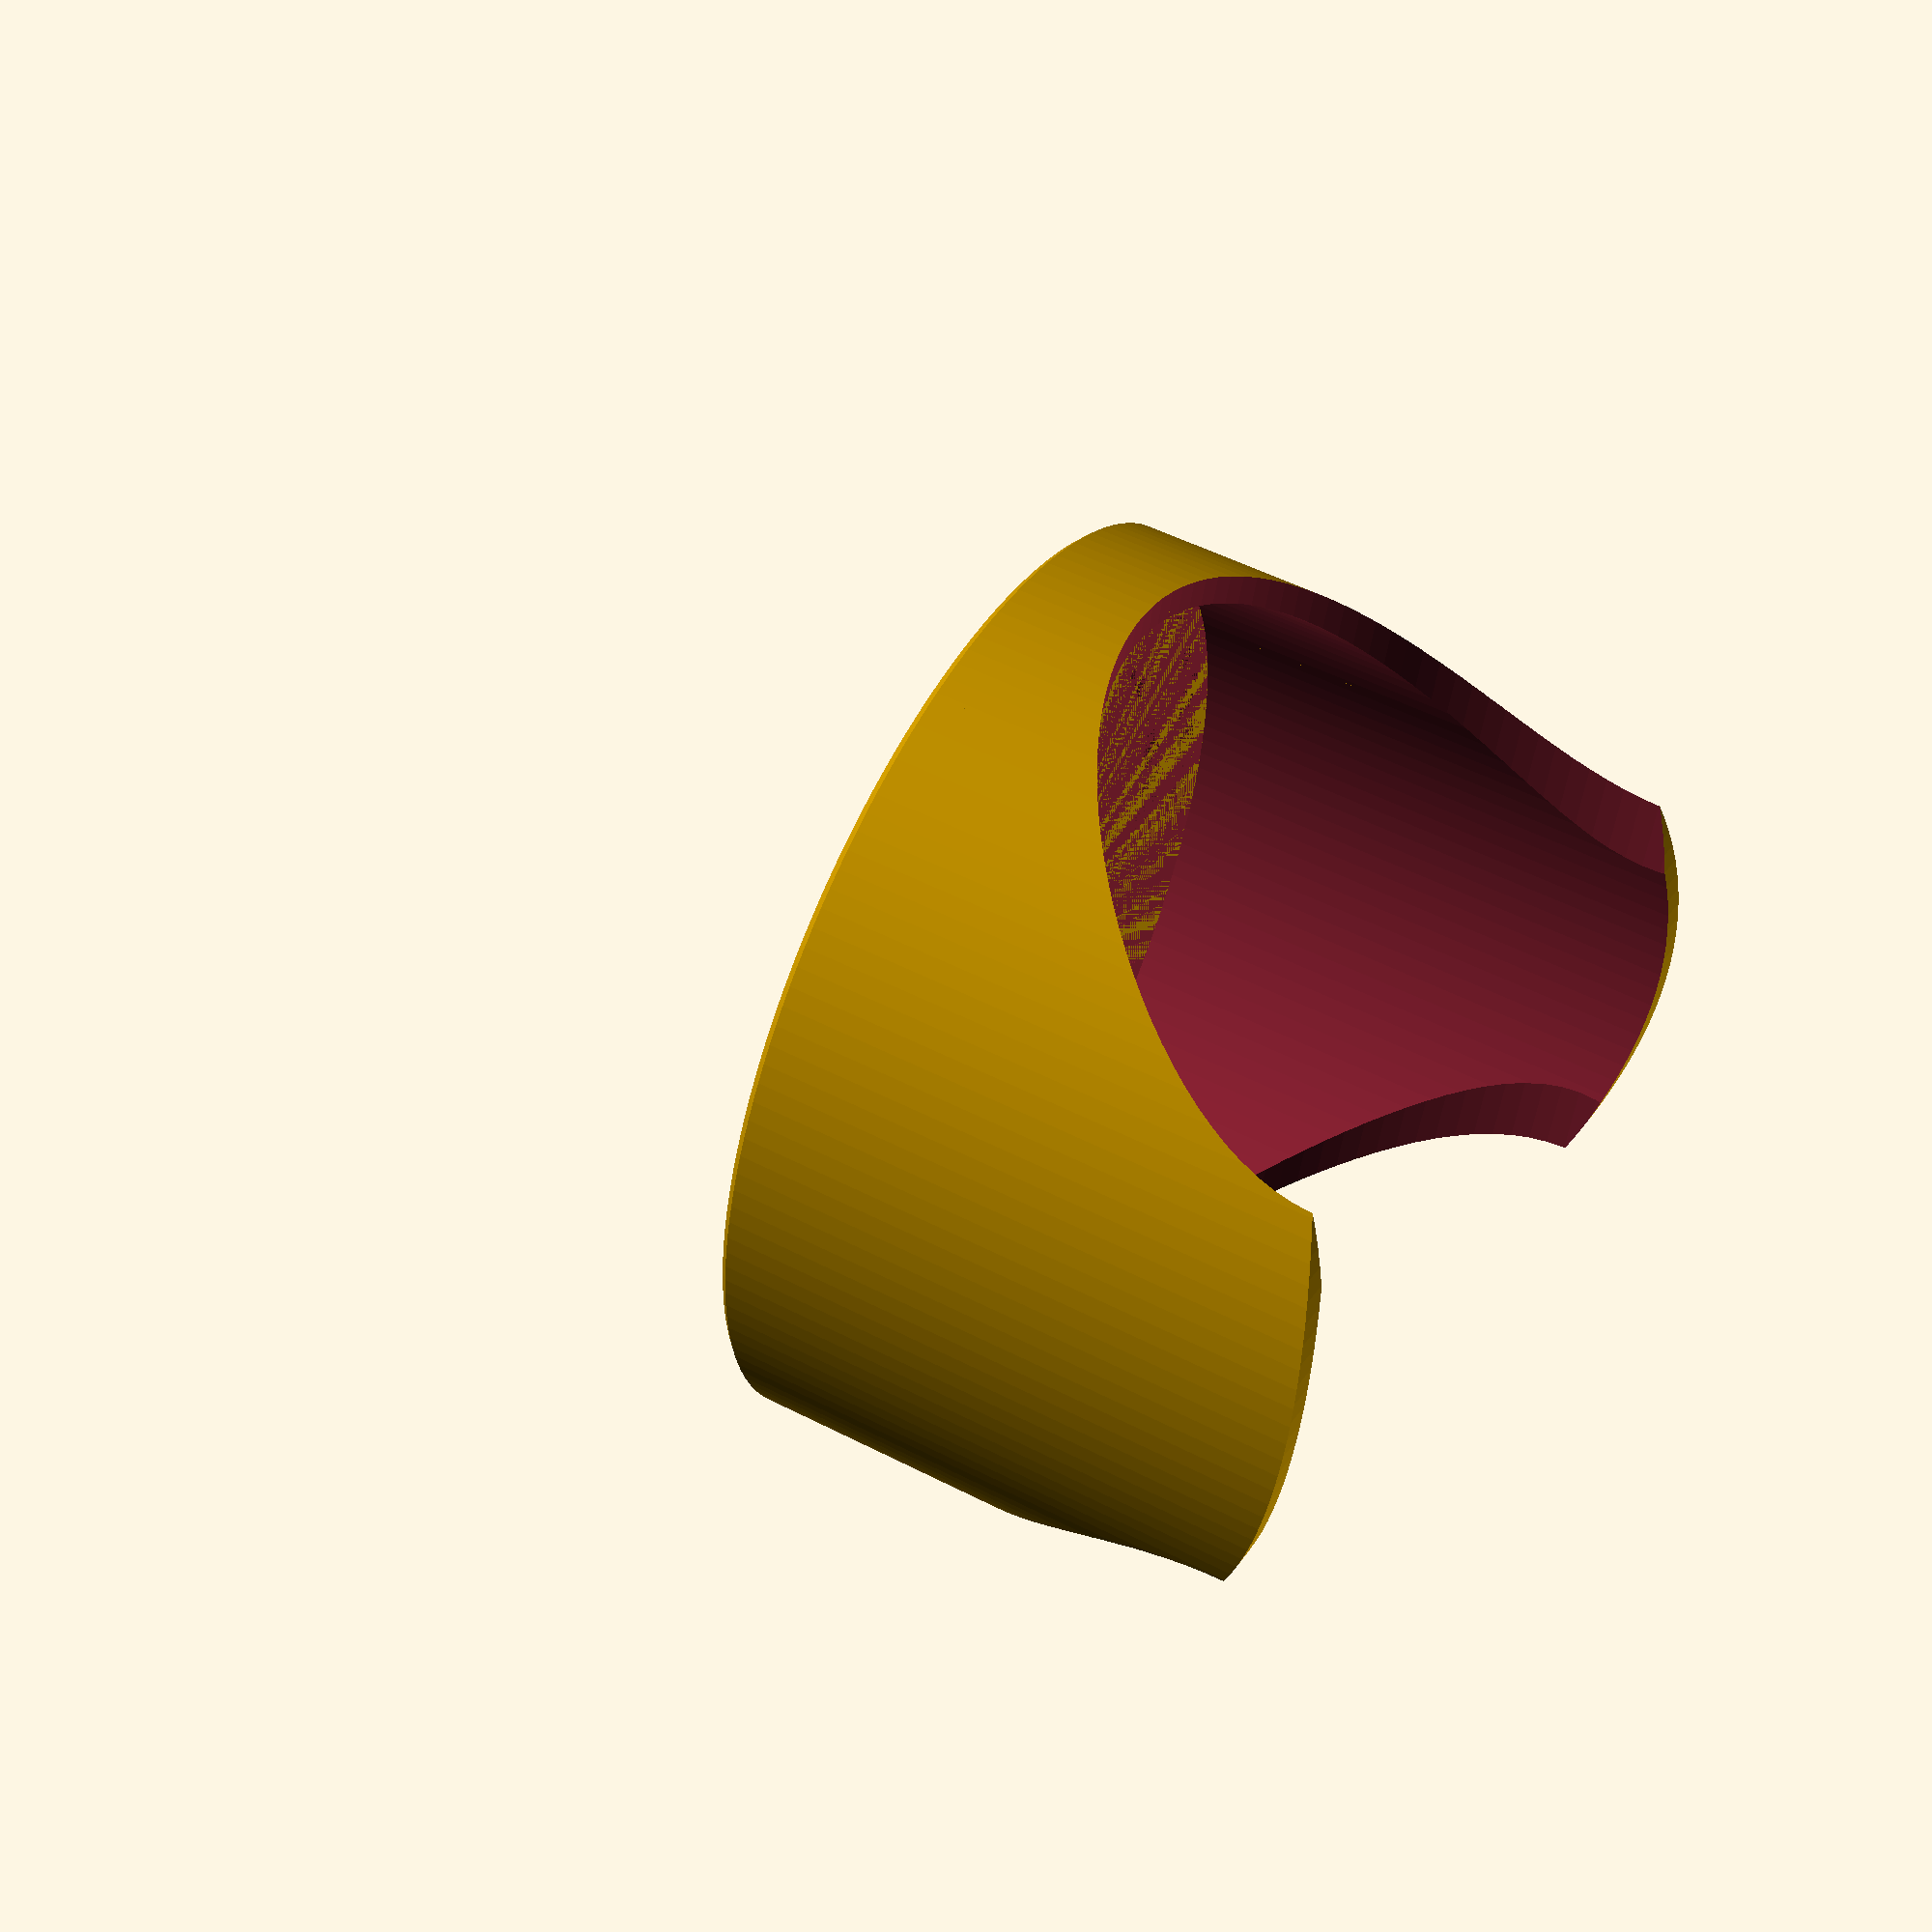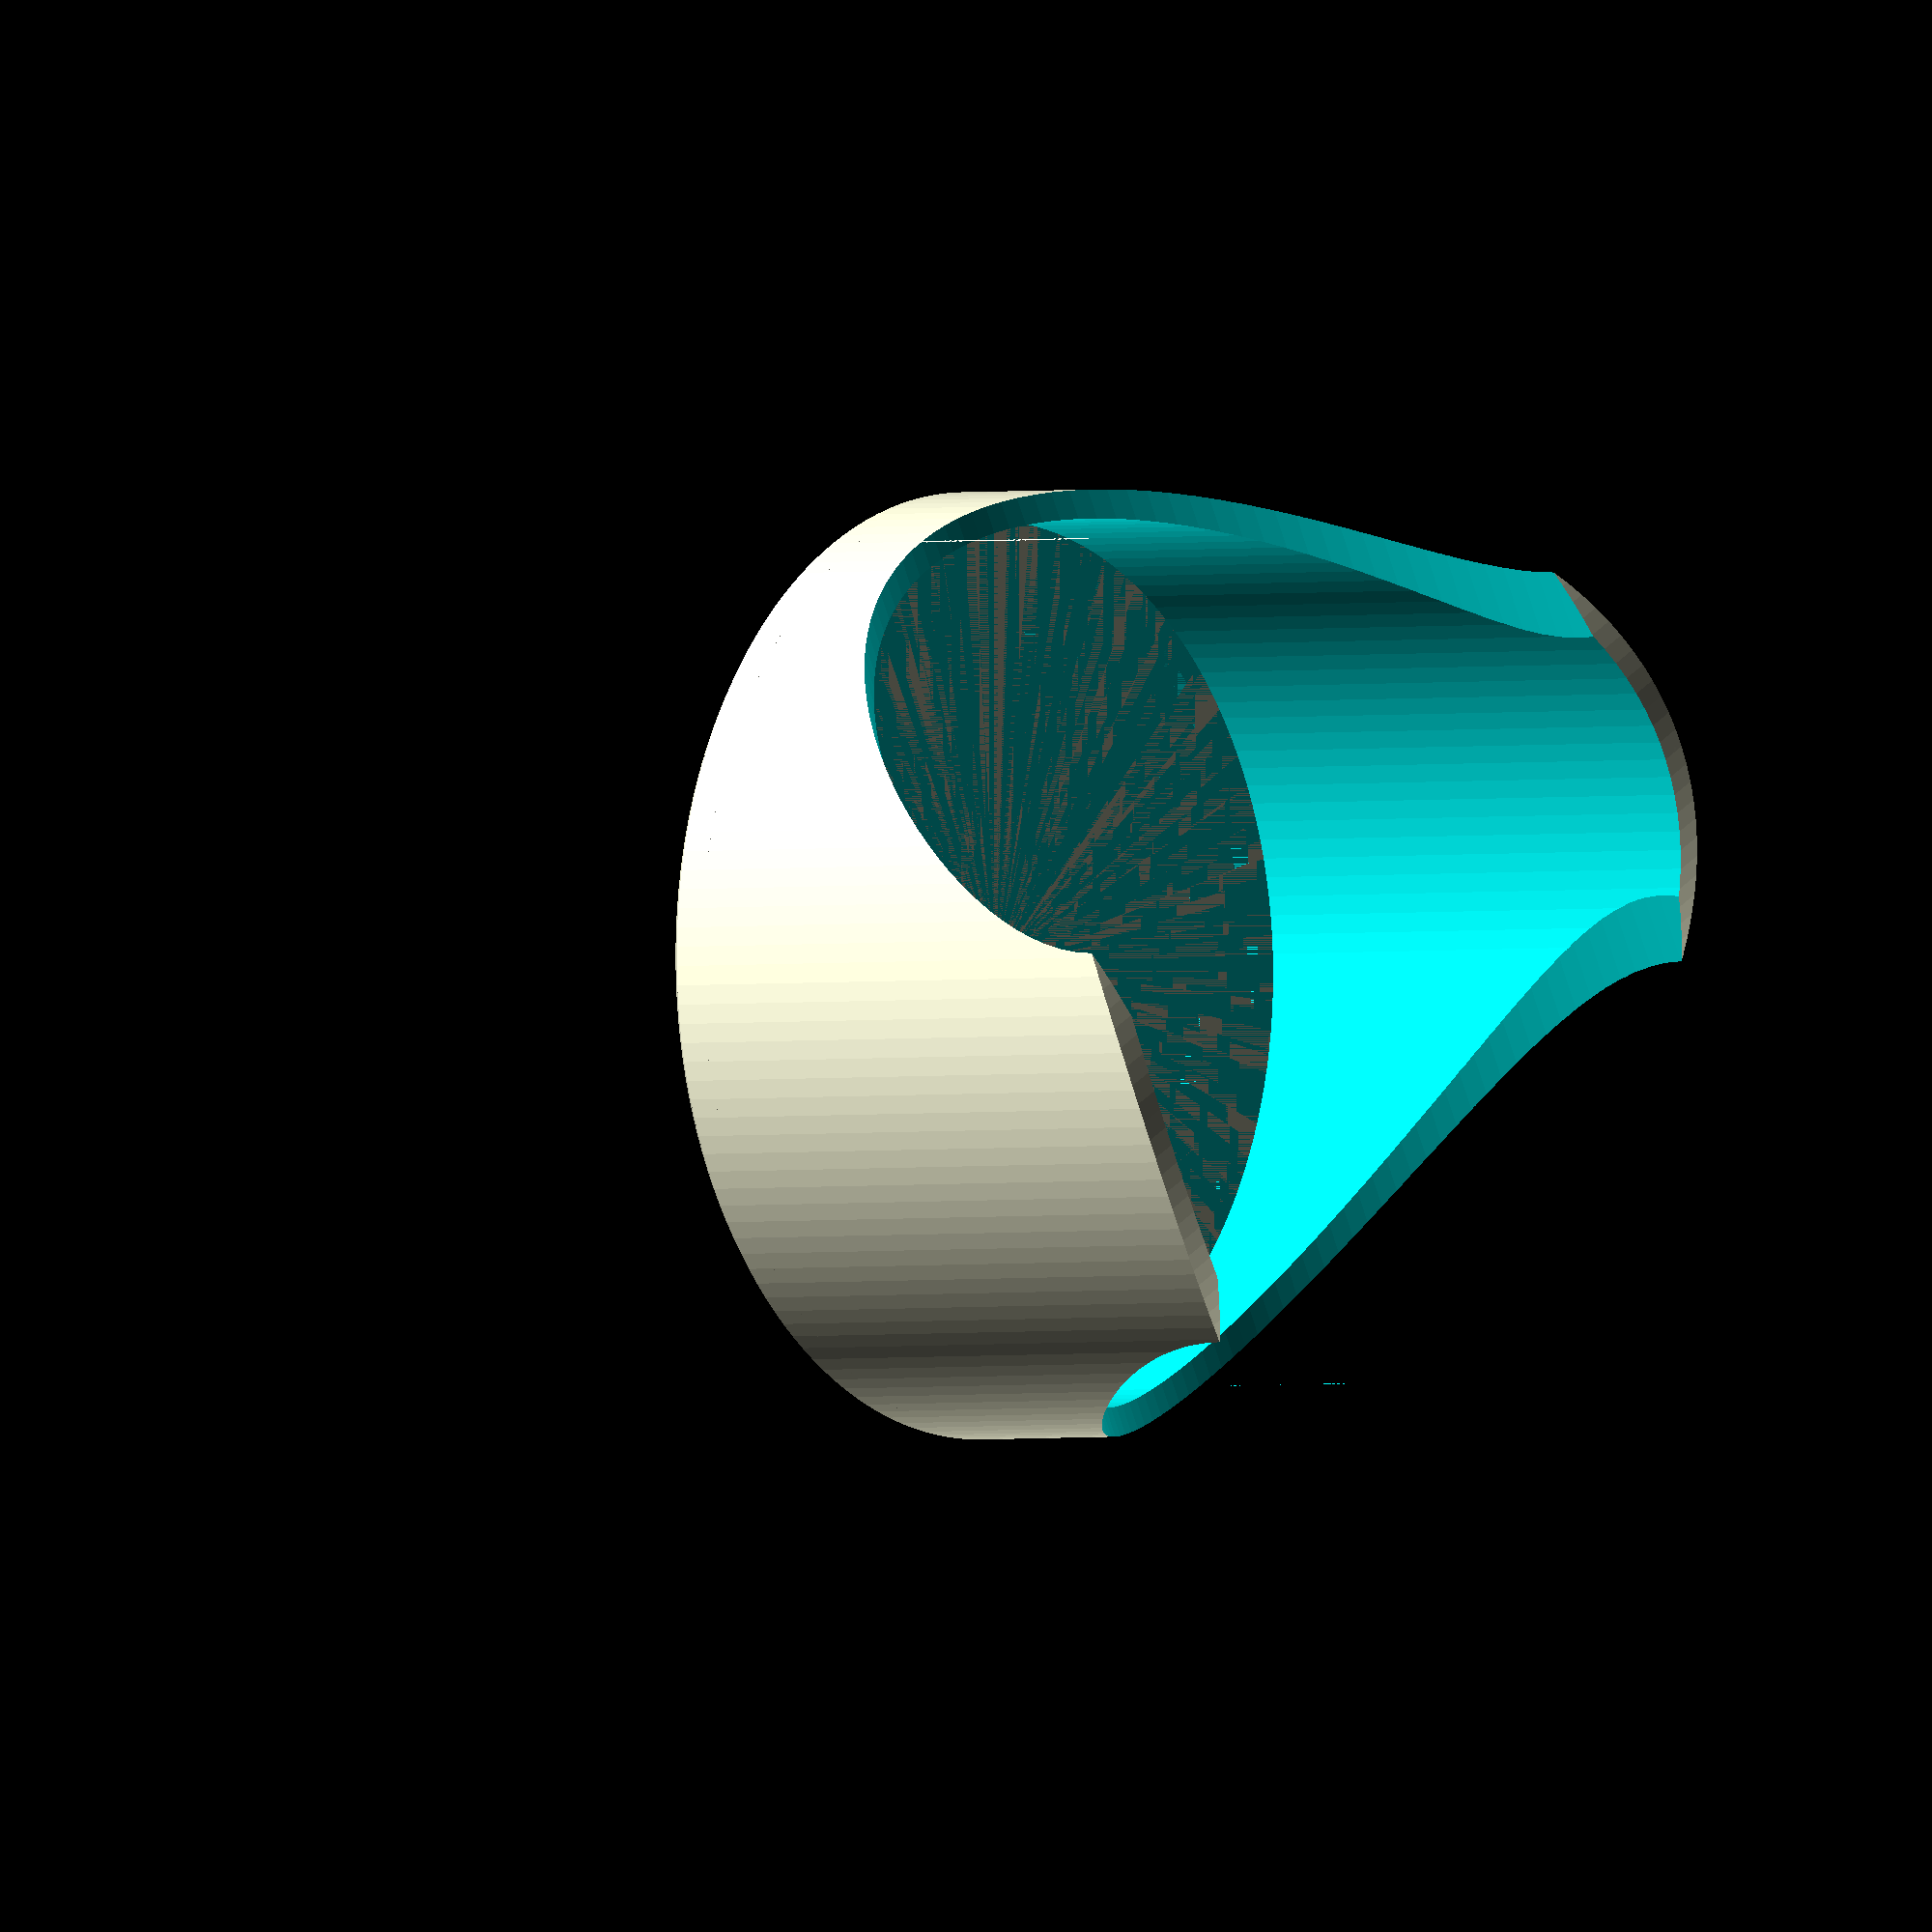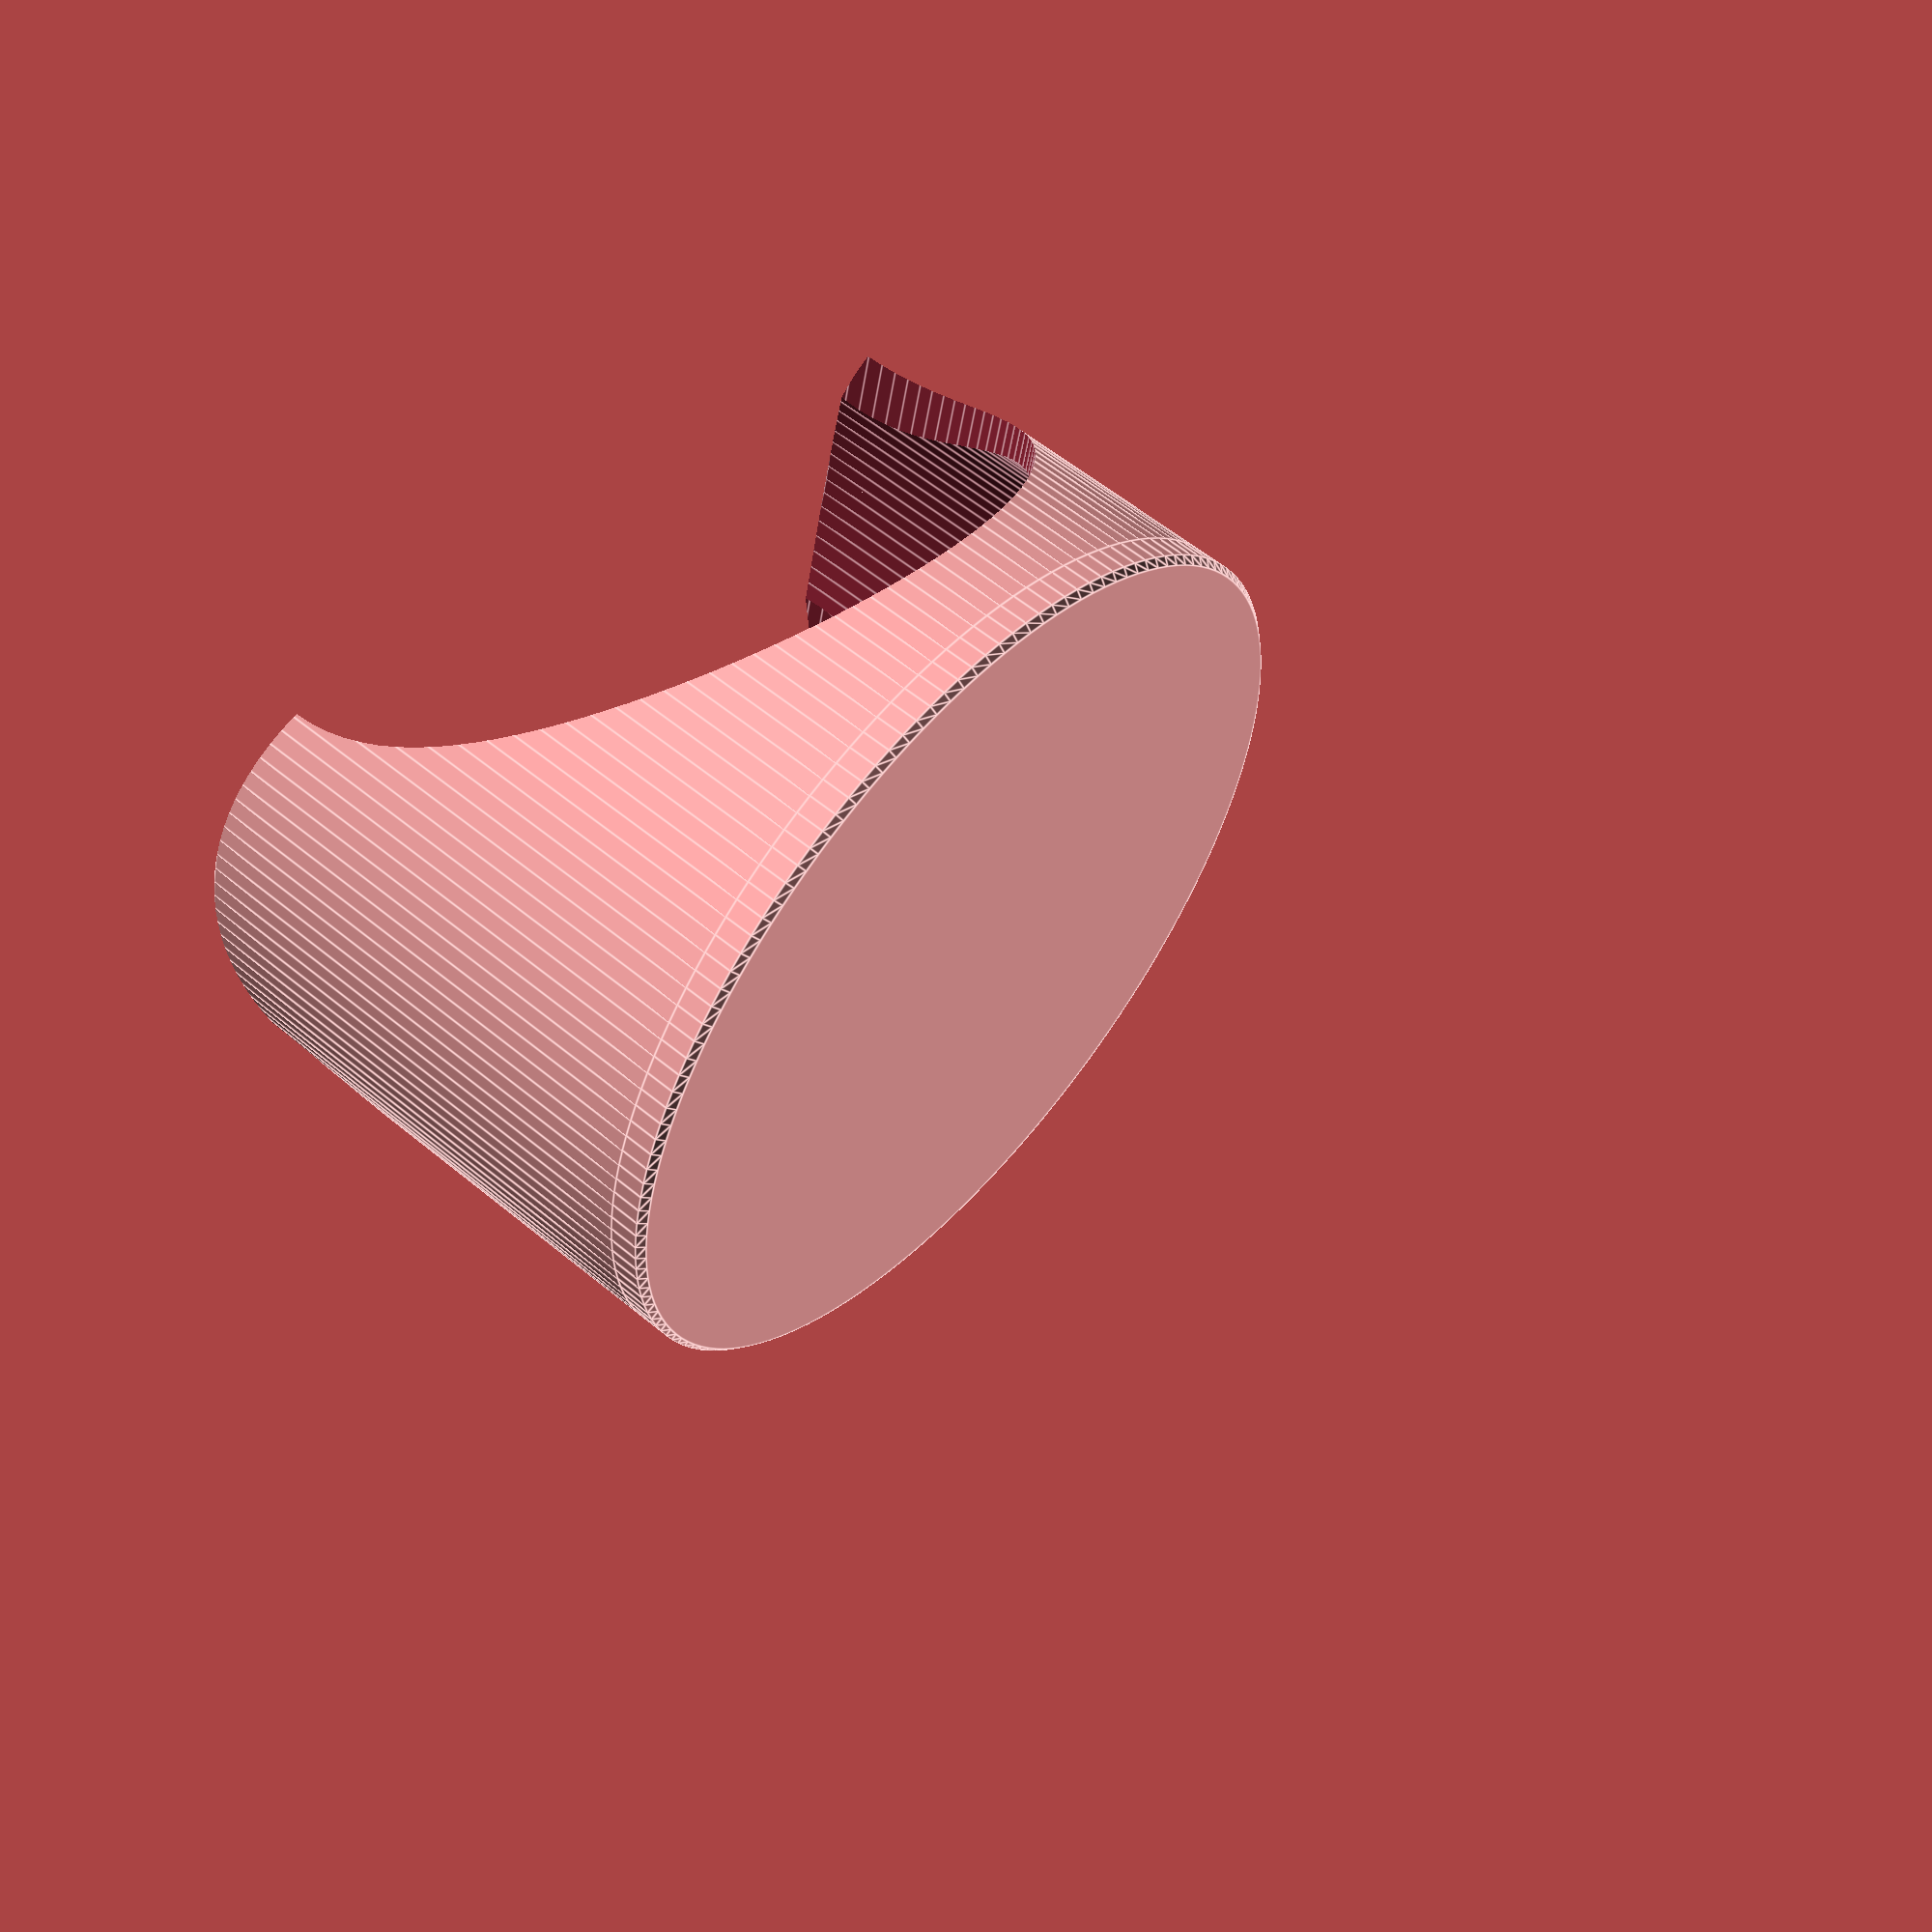
<openscad>
//  Create a coaster caddy that is 3D printable 
//  
// Jan 2014 - Feb 2014
// - JWR
// 
// v4 match color inlay design
//  - Make body 1mm shorter


module base(coaster_diam, diam, height, thick, chamfer, rim, logo_height)
{
 difference () // between the basic cylinder and the inside area
{ 
// Define the cylinder with bottom
// outside chamfer
union() // of outside top and bottom chamfers and main cylinder
{
// bottom outside chamfer
cylinder(h = chamfer, r1 = (diam / 2) - chamfer, r2 = (diam / 2), center = false);

// middle of cylinder
translate([0,0,chamfer])
cylinder(h = height - chamfer, r = (diam / 2), center = false);
} // end union outside

// subtract the inside
union() // of inside chamfer, channel on top of rim, and interior
{
// inside chamfer
// translate([0,0,height - chamfer])
// cylinder(h = chamfer, r1 = (diam / 2) - rim, r2 = (diam / 2) - rim + chamfer, cente// r = false);

// interior space
translate([0,0,thick])
cylinder(h = height- thick, r = (coaster_diam / 2) - rim, center = false);

// channel on top of rim
difference()
{
translate([0,0,(height- logo_height)])
cylinder(h = logo_height, r = (coaster_diam / 2) - (chamfer*2), center = false);
translate([0,0,(height - logo_height)])
cylinder(h = logo_height, r = (coaster_diam /2) - rim + (chamfer*2), center = false);
} // end of difference for top channel
} // end union inside// interior space


} // end difference outside - inside
} // end base module 

module limb(startx, starty, endx, endy, width, elev, z)
{
translate([startx, starty, z])
rotate( a = [0, 0, atan((endy - starty)/(endx - startx))])
translate([-width/2, -width/2, 0])
cube([pow(pow(endx - startx,2)+pow(endy - starty ,2),0.5) + width , width, elev], center=false);

} // end limb module


// define parameters
// mm units
coasters = 7;        // caddy will hold this many coasters
$fa = 1;             // degrees for each face
outside_diam = 90;   // coaster diam
outside_walls = 3;   // wall thickness
height = 8;          // coaster/base height
wall_height = coasters * height;
total_diam = outside_diam + (outside_walls * 2) + 2; // add clearance
rim = 10;            // coaster rim
thick = 2; // thickness of base
logo_height = 2.0;
logo_width = 5;
chamfer = 0.75;
// base_height = height;
base_height = thick + logo_height;



 	// draw each limb part

limb(-27,-12,-13,-0.5, logo_width,logo_height,thick);
limb( -11,0,9,0, logo_width, logo_height, thick);
limb( -4,-12,23,14, logo_width,logo_height,thick);
limb(8,-0.5,21,-12, logo_width,logo_height,thick);
limb(22,11,27,11, logo_width,logo_height,thick);

// draw the base 
base(outside_diam, total_diam, base_height, thick, chamfer, rim, logo_height);

difference ()
{
intersection ()
{ 
// use this cylinder to define the top curve
translate ([0, total_diam/2, 0])
rotate ( a = [90, 0, 0])
cylinder(h = total_diam, r = wall_height + base_height, center = false);

difference ()
{ // define the vertical cylinder
translate([0,0,base_height])
cylinder(h = wall_height, r = (total_diam / 2), center = false);
translate([0,0,base_height])
cylinder(h = wall_height, r = (total_diam / 2) - outside_walls, center = false);
} // end difference vertical cylinder
} // end intersection

// subtract the area crosswise, down to th original base
translate ([-total_diam/2, 0, wall_height])
rotate ( a = [0, 90, 0])
cylinder(h = total_diam, r = (outside_diam-outside_walls)/2, center = false);

} // difference

</openscad>
<views>
elev=129.5 azim=287.6 roll=240.5 proj=p view=wireframe
elev=1.5 azim=61.9 roll=308.5 proj=o view=solid
elev=123.4 azim=76.3 roll=49.0 proj=p view=edges
</views>
